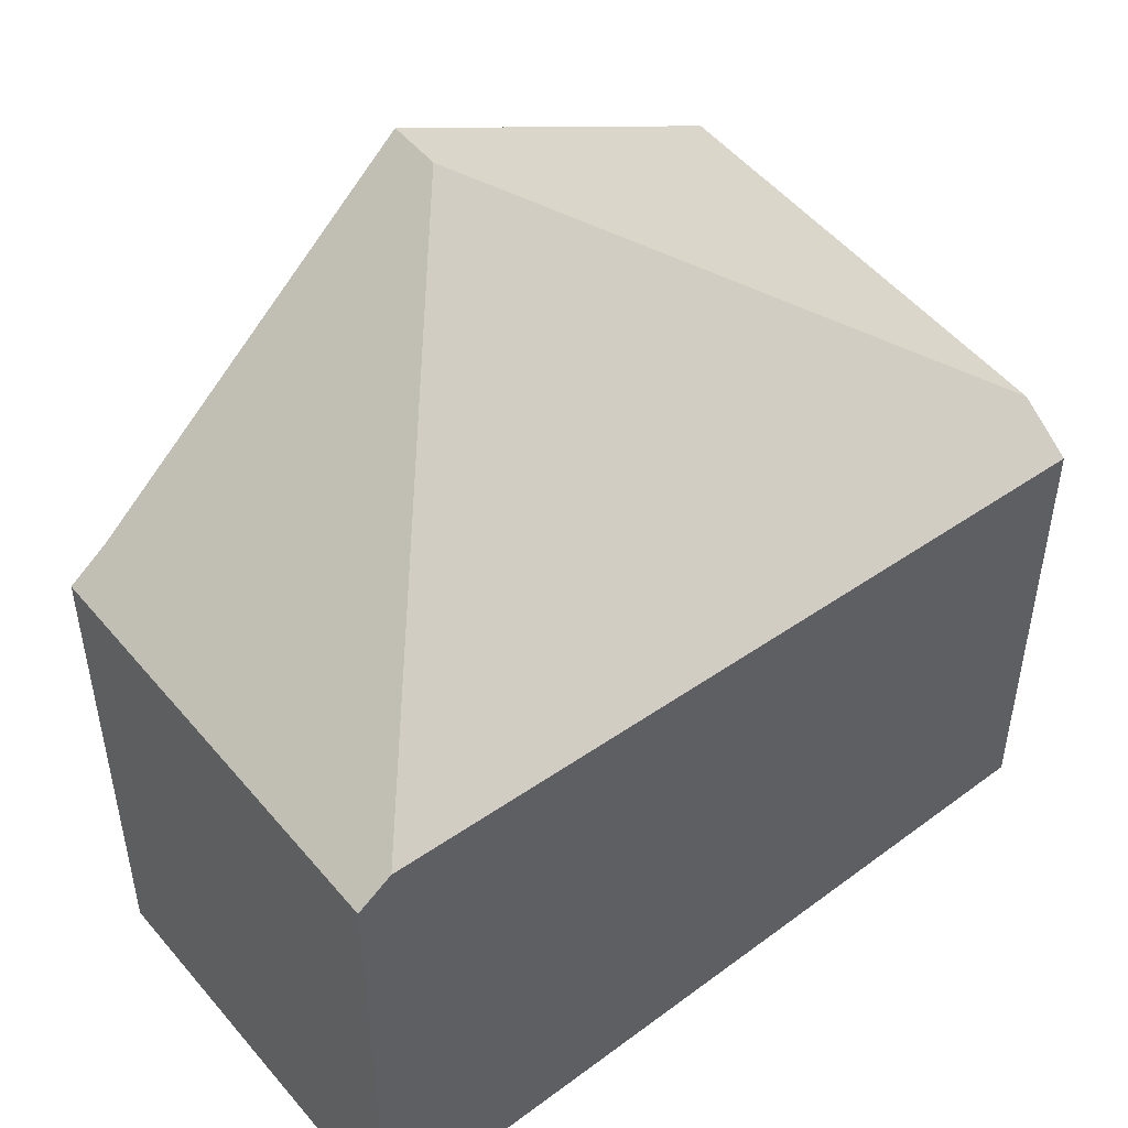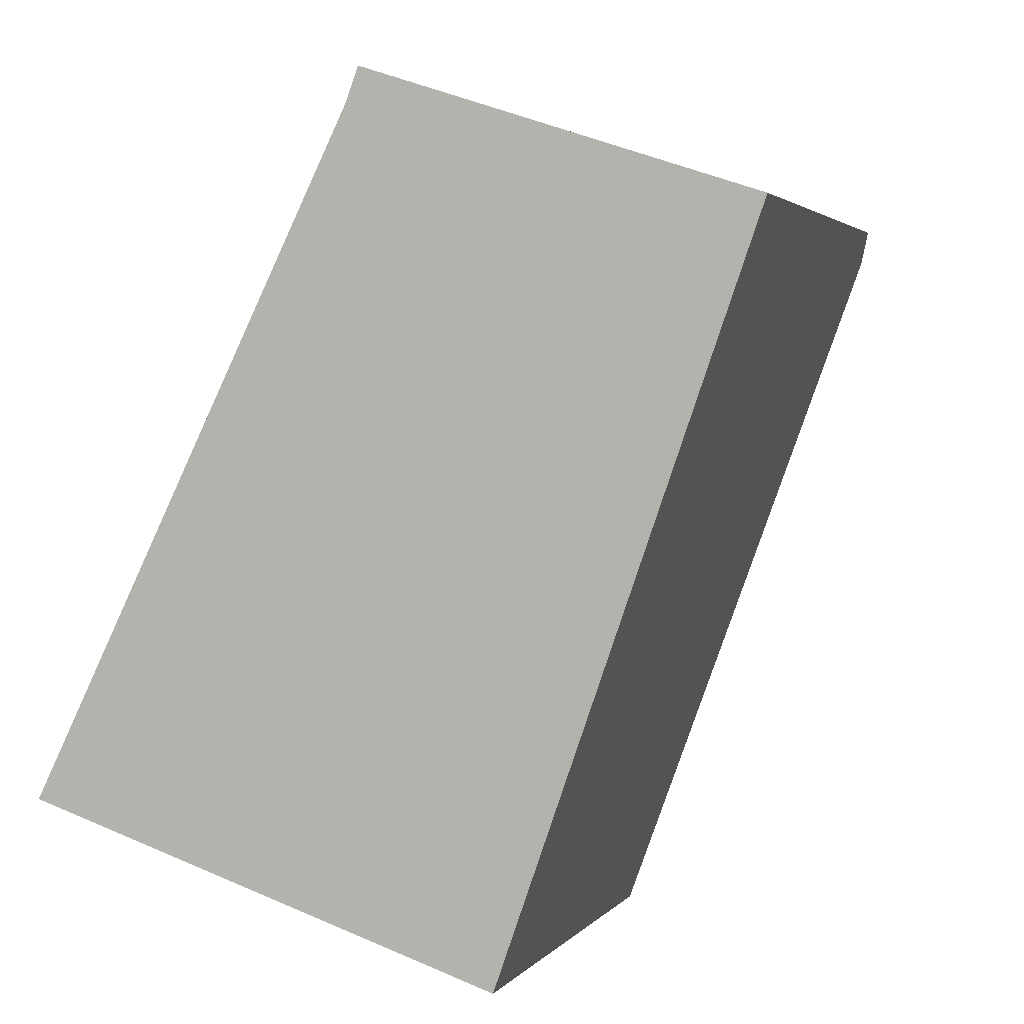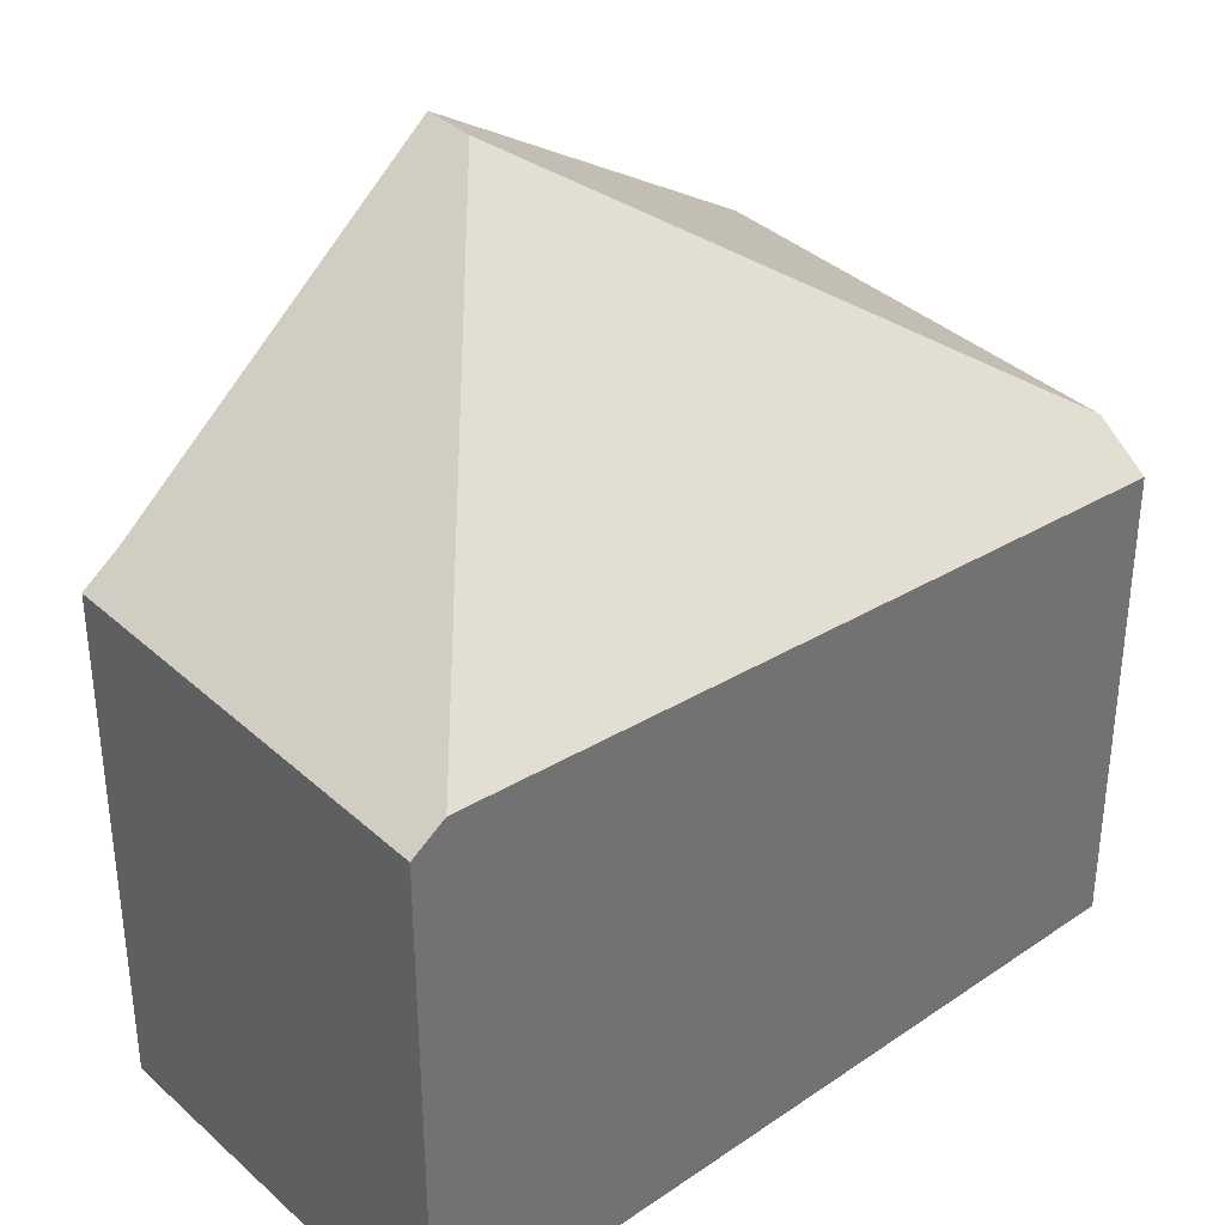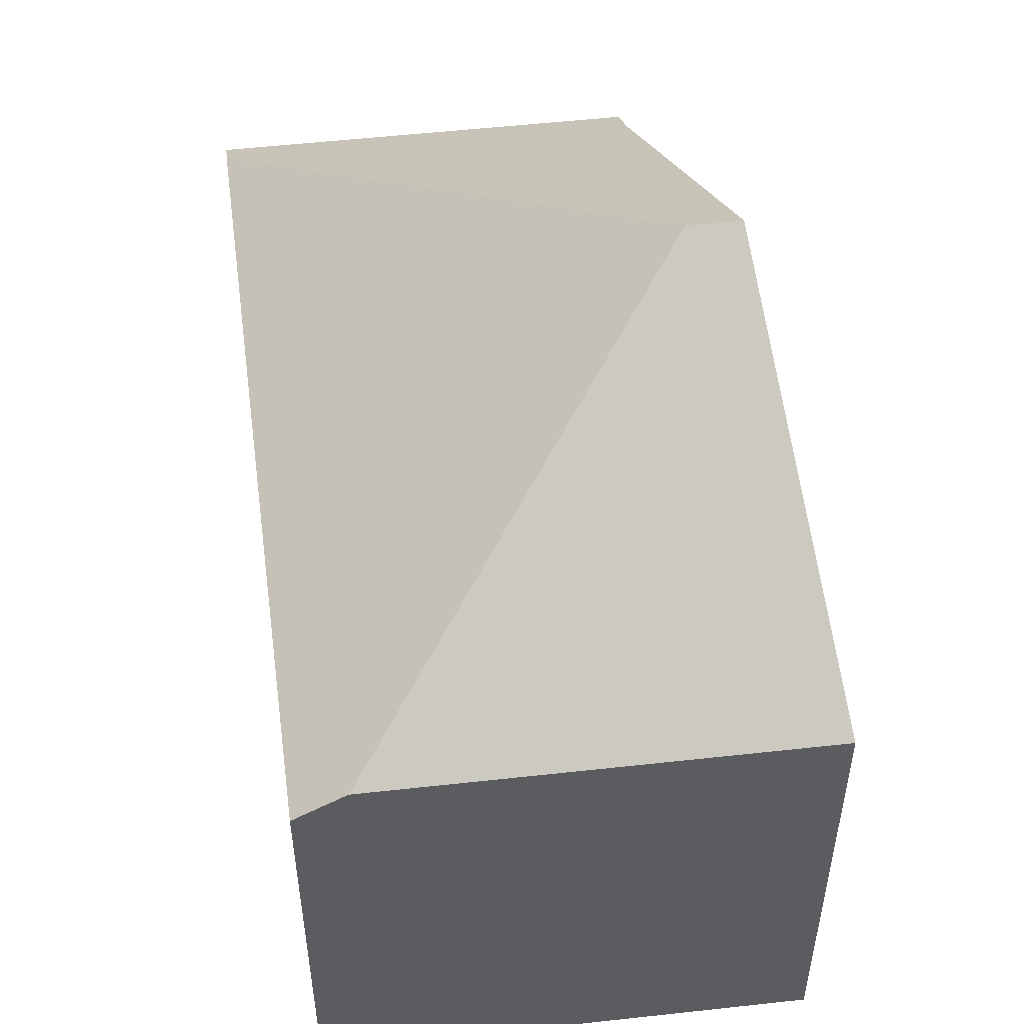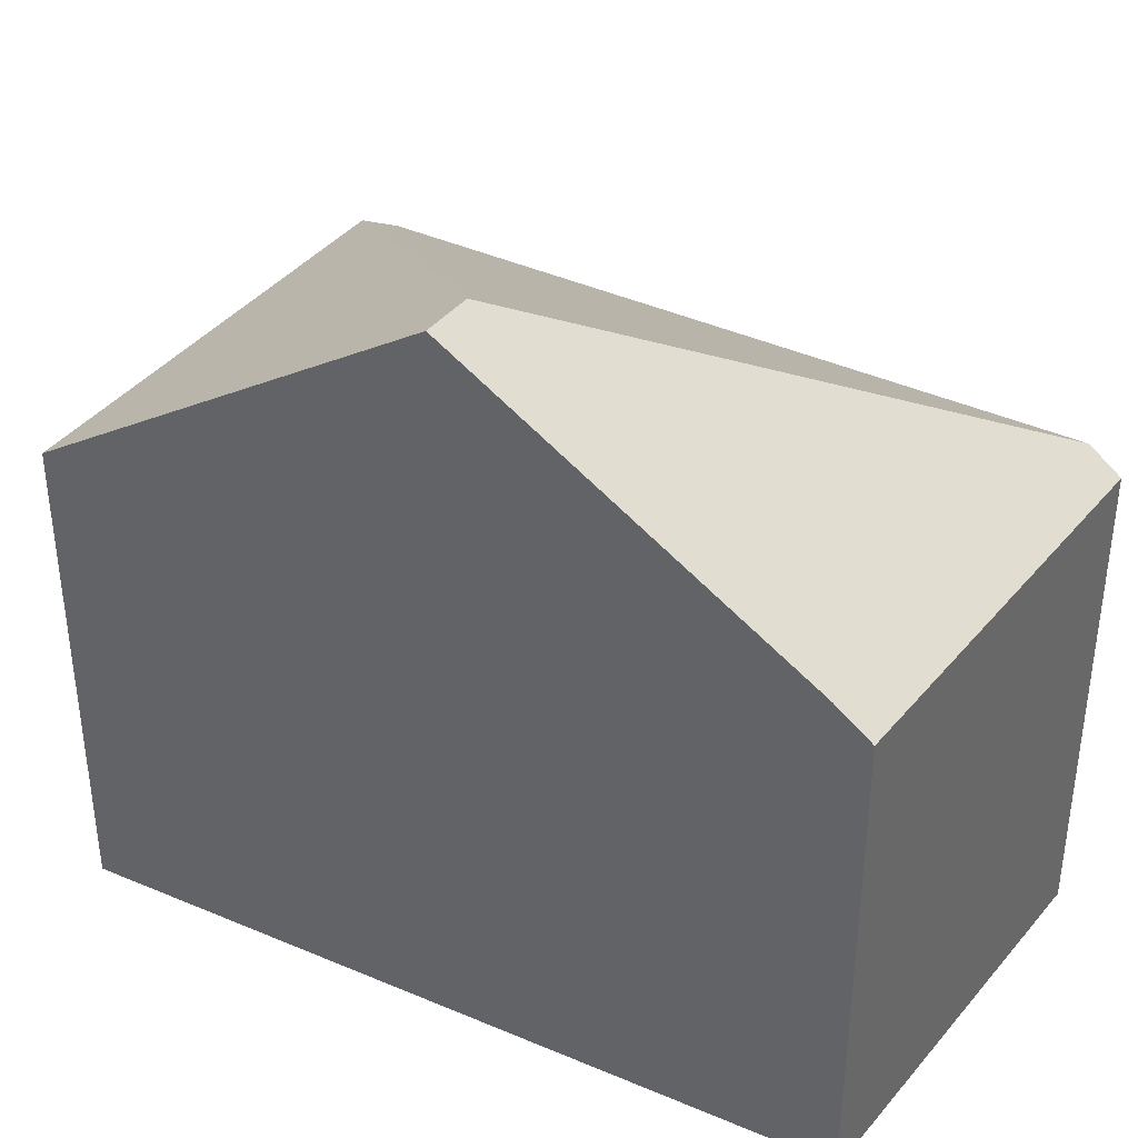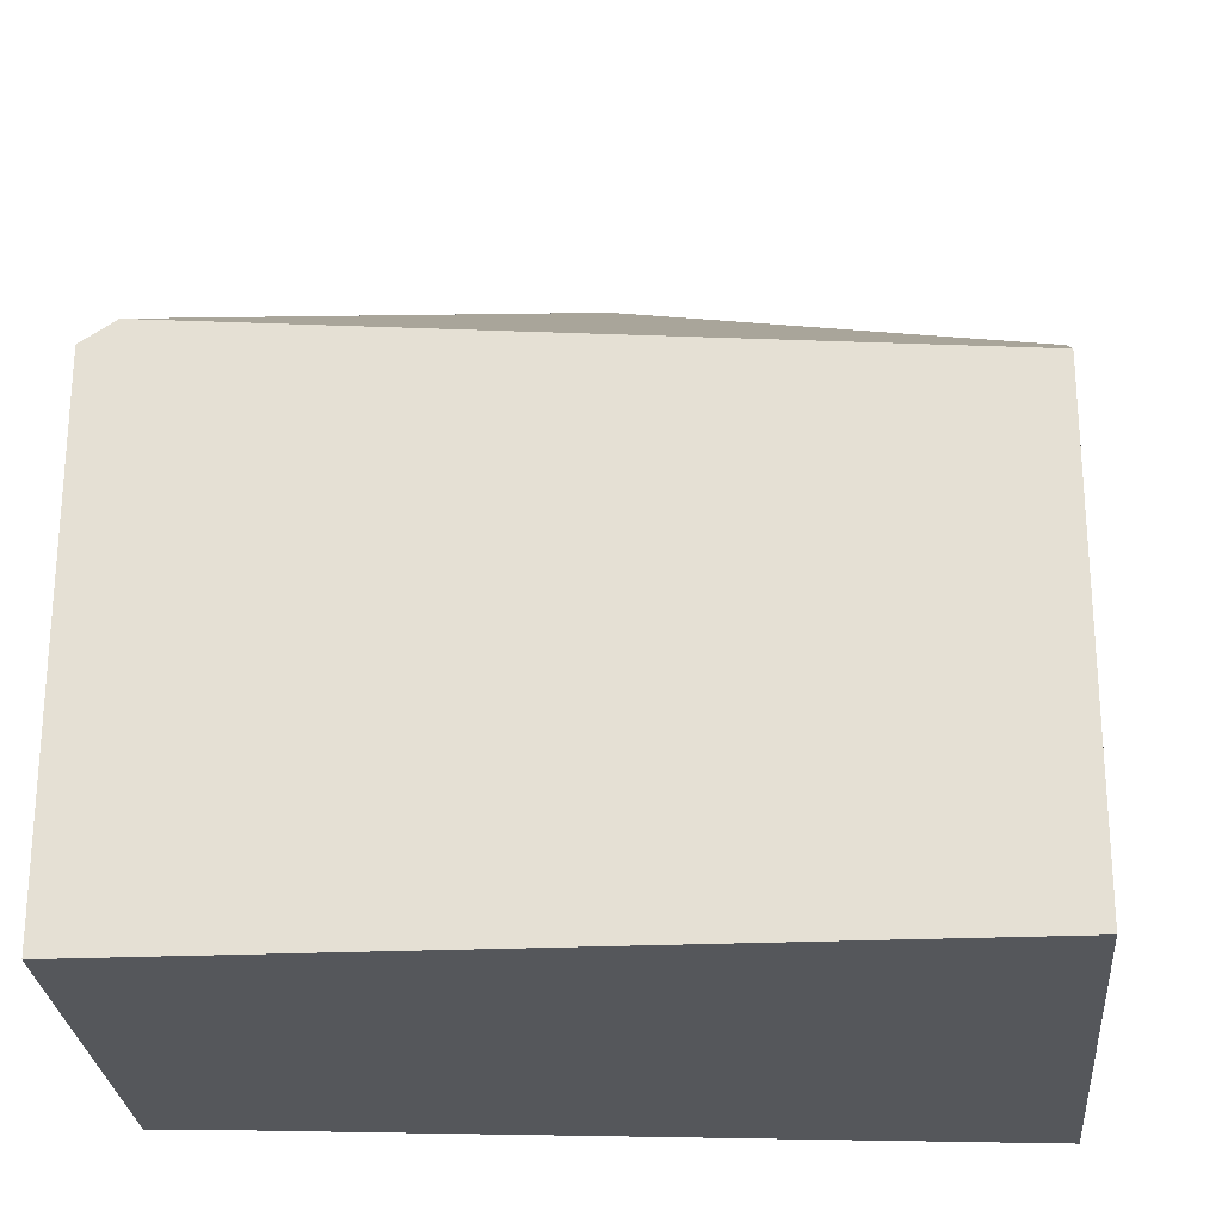
<metadata>
{"format":"obj","ext":"obj","renderer":"f3d","projection":"perspective","resolution":1024,"background":"white","views":[{"elev":51.3,"azim":69.9,"up":"+Y"},{"elev":2.4,"azim":18.2,"up":"+Z"},{"elev":37.1,"azim":67.5,"up":"+Y"},{"elev":54.1,"azim":-168.2,"up":"+Y"},{"elev":40.1,"azim":-36.2,"up":"+Y"},{"elev":-26.4,"azim":113.0,"up":"+Y"}]}
</metadata>
<code>
v  6.569 4.888 4.972
v  3.117 4.691 6.439
v  6.67 4.683 5.262
v  2.031 7.063 3.062
v  2.991 4.928 6.107
v  1.574 7.063 3.214
v  5.429 4.623 1.709
v  4.326 4.367 -1.448
v  3.96 4.623 -1.325
v  3.864 4.69 -1.293
v  0 4.69 2.872e-16
v  4.326 8.866e-17 -1.448
v  3.864 7.917e-17 -1.293
v  0 0 0
v  3.96 8.113e-17 -1.325
v  1.574 -1.968e-16 3.214
v  2.991 -3.739e-16 6.107
v  3.117 -3.943e-16 6.439
v  6.67 -3.222e-16 5.262
v  6.569 -3.044e-16 4.972
v  5.429 -1.046e-16 1.709
g defaultobject
f 1 2 3
f 2 1 4
f 2 4 5
f 5 4 6
f 7 4 1
f 4 7 8
f 4 8 9
f 4 9 10
f 6 10 11
f 10 6 4
f 9 11 10
f 11 9 8
f 11 8 12
f 11 12 13
f 11 13 14
f 13 12 15
f 14 6 11
f 6 14 5
f 5 14 16
f 5 16 17
f 17 2 5
f 2 17 18
f 18 3 2
f 3 18 19
f 19 1 3
f 1 19 7
f 7 19 8
f 8 19 20
f 8 20 21
f 8 21 12
f 17 19 18
f 19 17 16
f 19 16 20
f 20 16 21
f 21 16 14
f 21 14 15
f 21 15 12
f 15 14 13

</code>
